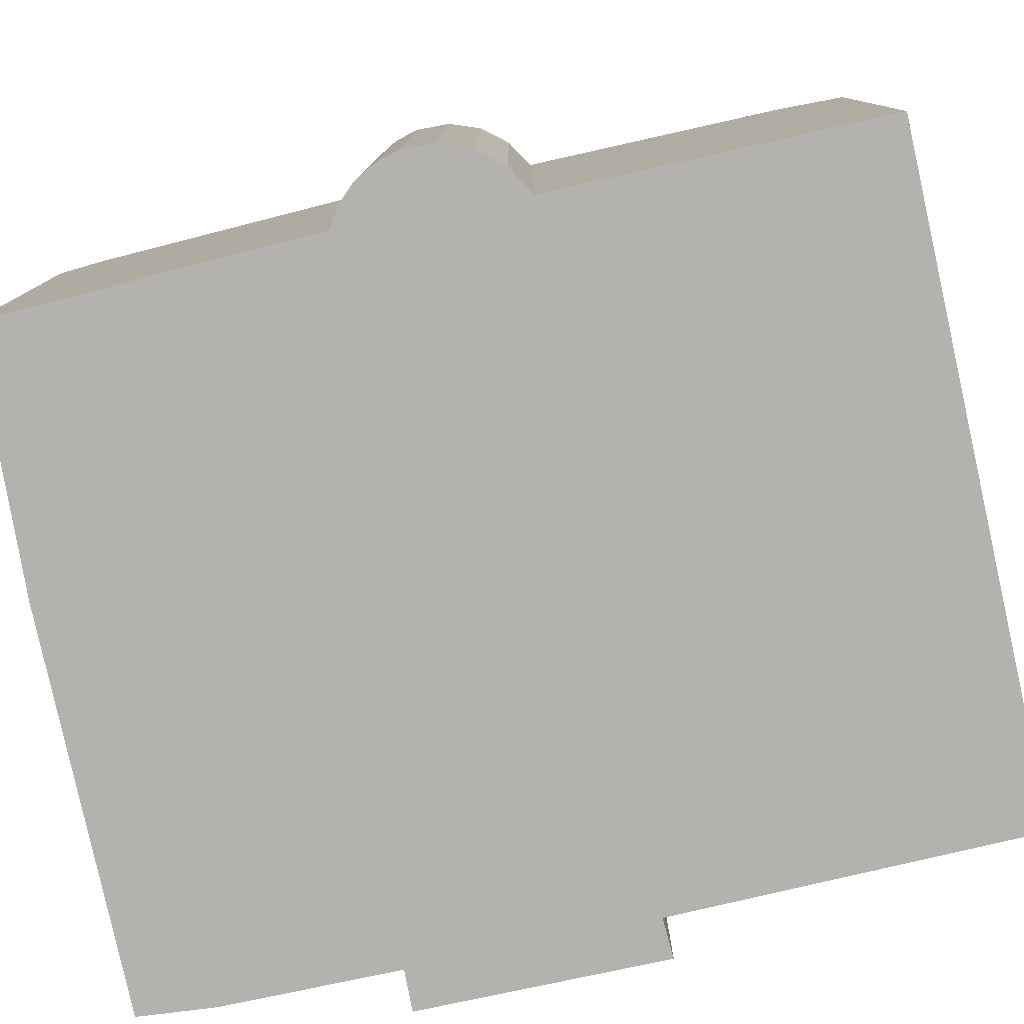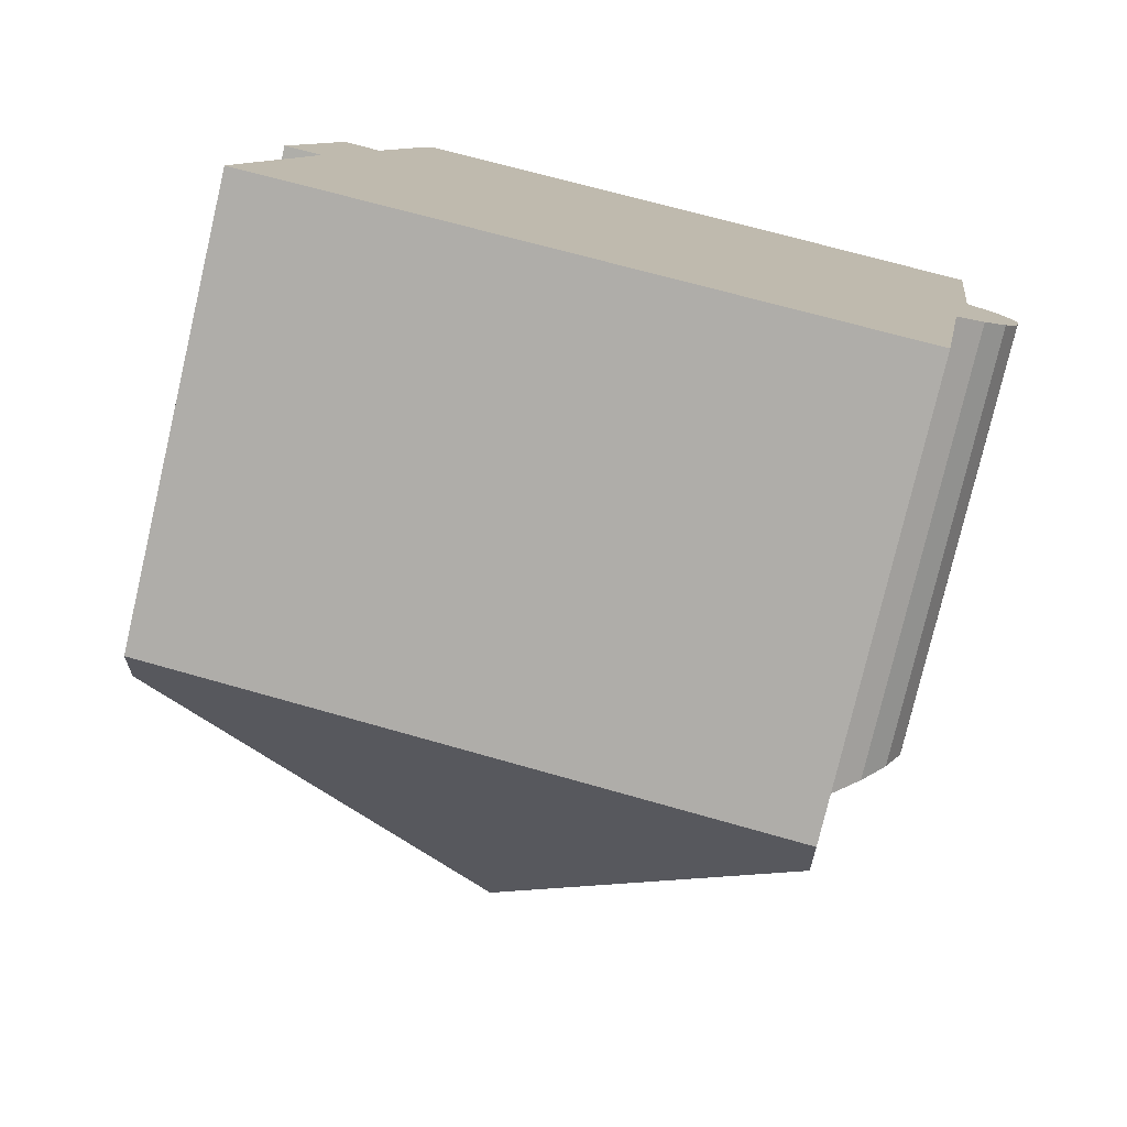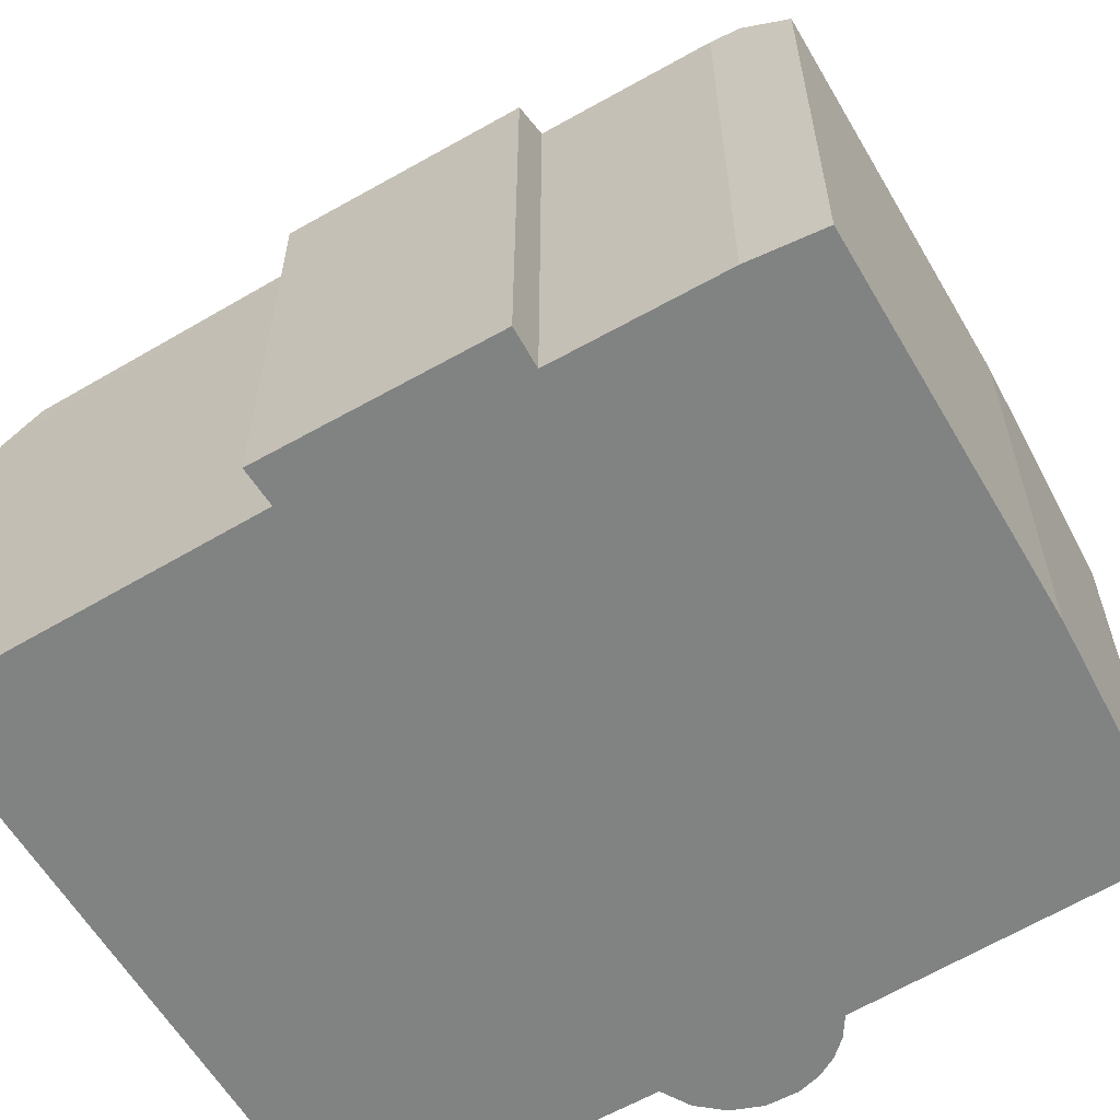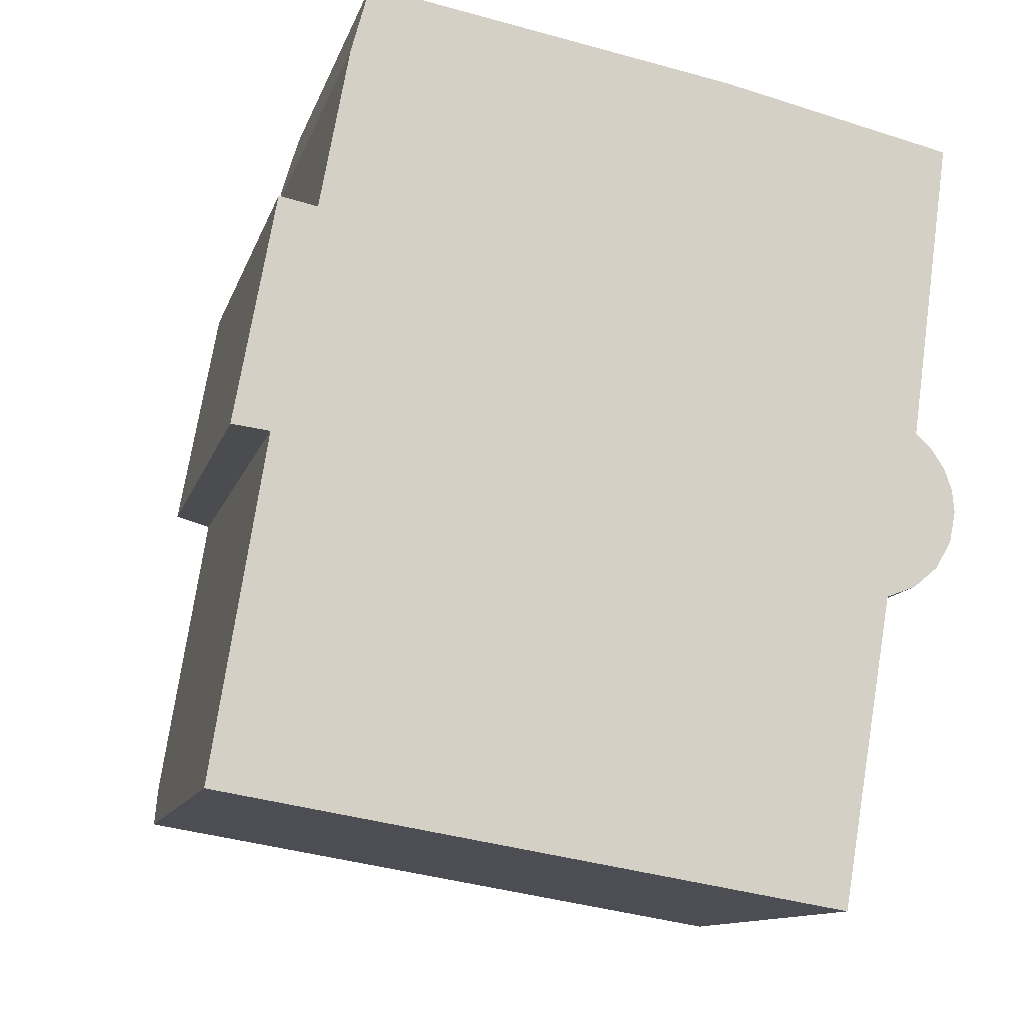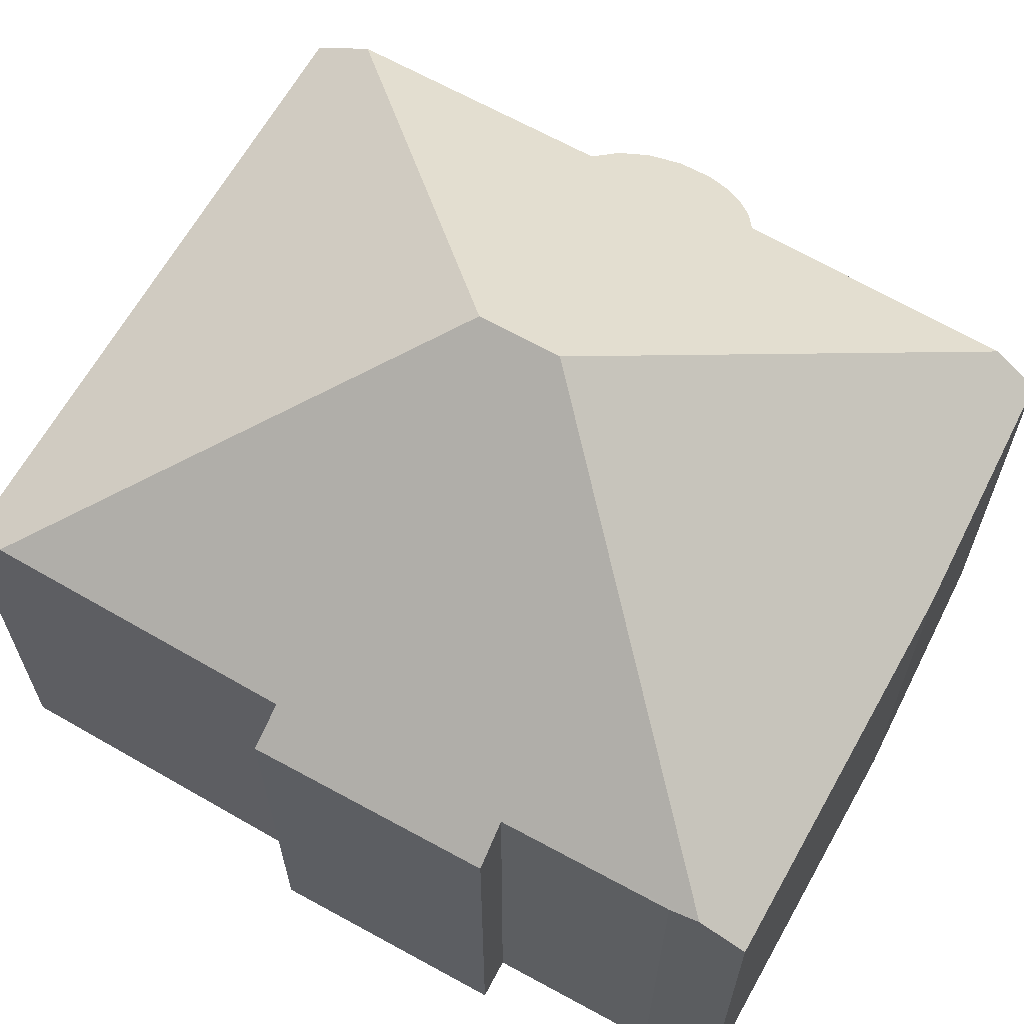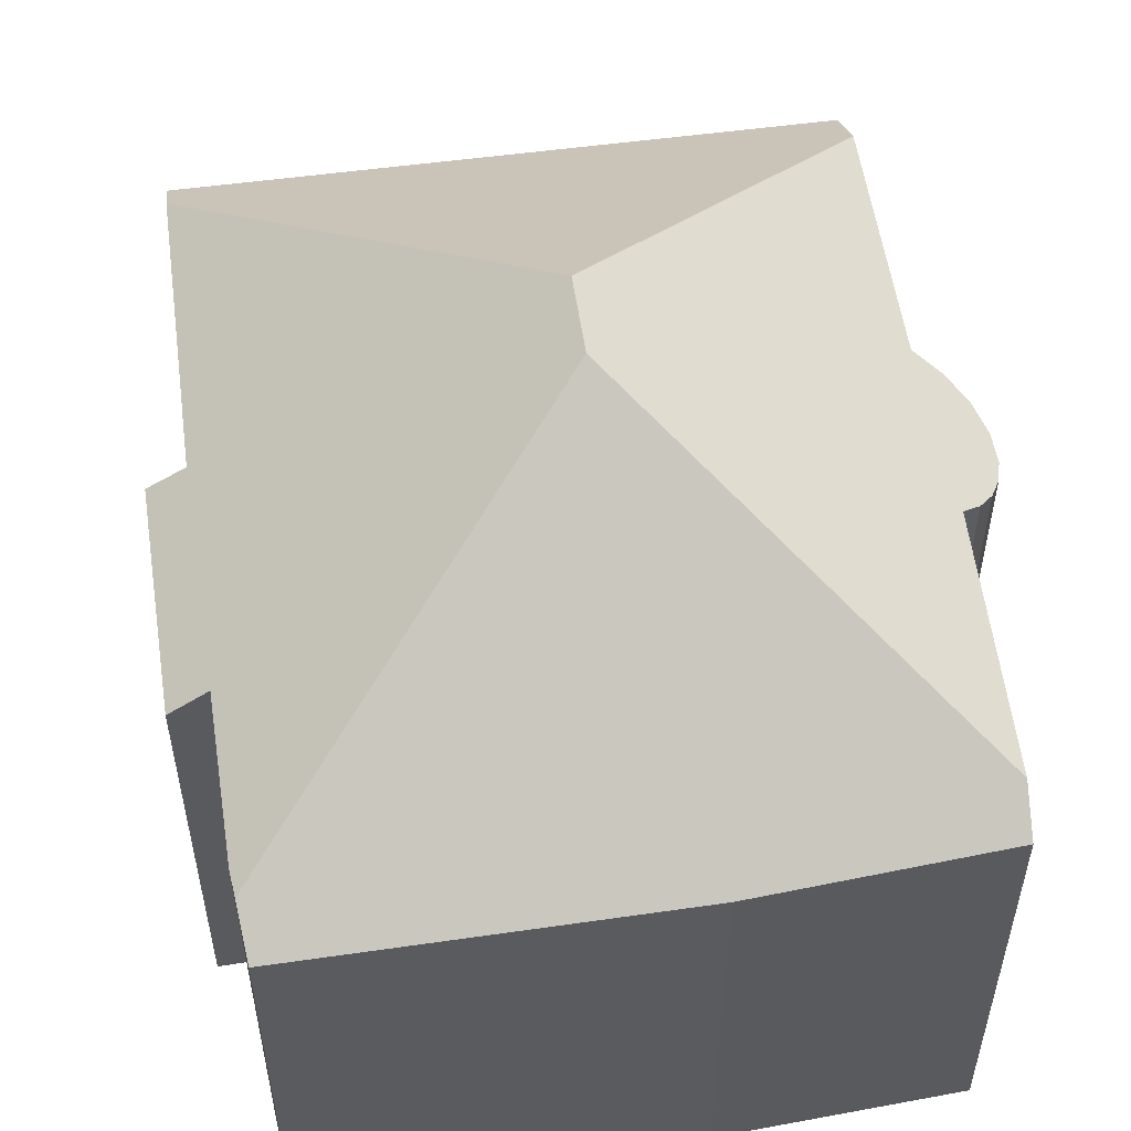
<metadata>
{"format":"obj","ext":"obj","renderer":"f3d","projection":"perspective","resolution":1024,"background":"white","views":[{"elev":-79.8,"azim":112.2,"up":"+Y"},{"elev":-77.5,"azim":-13.2,"up":"+Z"},{"elev":-60.6,"azim":-49.9,"up":"+Y"},{"elev":-11.9,"azim":-14.3,"up":"+Z"},{"elev":65.5,"azim":-50.9,"up":"+Y"},{"elev":55.1,"azim":1.4,"up":"+Y"}]}
</metadata>
<code>
v  6.831 12 6.687
v  13.07 7.851 11.79
v  12.96 8.36 11.05
v  8.963 7.699 12.7
v  2.491 7.667 13.83
v  2.287 8.199 13.08
v  6.599 12 5.327
v  11.7 8.358 3.562
v  10.96 8.356 -0.799
v  12.21 8.035 3.757
v  12.62 7.793 4.109
v  12.9 7.659 4.58
v  13.01 7.648 5.117
v  12.98 7.717 5.512
v  12.34 8.26 6.487
v  12.85 7.849 5.887
v  12.63 8.033 6.218
v  0 7.656 4.688e-16
v  10.78 7.656 -1.807
v  0.113 8.151 0.715
v  0.927 8.111 5.85
v  0.978 7.68 9.902
v  0.267 7.656 5.932
v  1.645 8.146 9.769
v  2.16 8.168 12.6
v  12.62 -2.516e-16 4.109
v  12.9 -2.804e-16 4.58
v  12.21 -2.301e-16 3.757
v  11.7 -2.181e-16 3.562
v  10.78 1.106e-16 -1.807
v  0 0 0
v  0.927 -3.582e-16 5.85
v  0.267 -3.632e-16 5.932
v  10.96 4.892e-17 -0.799
v  13.07 -7.217e-16 11.79
v  12.34 -3.972e-16 6.487
v  12.96 -6.765e-16 11.05
v  13.01 -3.133e-16 5.117
v  12.85 -3.605e-16 5.887
v  12.98 -3.375e-16 5.512
v  0.113 -4.378e-17 0.715
v  0.978 -6.063e-16 9.902
v  2.16 -7.718e-16 12.6
v  1.645 -5.982e-16 9.769
v  2.491 -8.468e-16 13.83
v  2.287 -8.007e-16 13.08
v  8.963 -7.776e-16 12.7
v  12.63 -3.807e-16 6.218
g defaultobject
f 1 2 3
f 2 1 4
f 4 1 5
f 5 1 6
f 7 8 9
f 8 7 10
f 10 7 11
f 11 7 12
f 12 7 1
f 12 1 13
f 13 1 14
f 14 1 15
f 15 1 3
f 14 15 16
f 16 15 17
f 18 9 19
f 9 18 7
f 7 18 20
f 7 20 21
f 22 21 23
f 21 22 7
f 7 22 1
f 1 22 24
f 24 6 1
f 6 24 25
f 12 26 11
f 26 12 27
f 11 28 10
f 28 11 26
f 10 29 8
f 29 10 28
f 30 18 19
f 18 30 31
f 32 23 21
f 23 32 33
f 29 9 8
f 9 29 19
f 19 29 30
f 30 29 34
f 2 15 3
f 15 2 35
f 15 35 36
f 36 35 37
f 13 27 12
f 27 13 38
f 39 14 16
f 14 39 40
f 40 13 14
f 13 40 38
f 18 21 20
f 21 18 31
f 21 31 32
f 32 31 41
f 23 42 22
f 42 23 33
f 24 43 25
f 43 24 44
f 25 5 6
f 5 25 43
f 5 43 45
f 45 43 46
f 22 44 24
f 44 22 42
f 5 47 4
f 47 5 45
f 4 35 2
f 35 4 47
f 36 17 15
f 17 36 48
f 48 16 17
f 16 48 39
f 38 26 27
f 26 38 40
f 26 40 28
f 28 40 39
f 28 39 29
f 29 39 48
f 29 48 36
f 34 31 30
f 31 34 29
f 31 29 36
f 31 36 37
f 31 37 35
f 31 35 47
f 31 47 45
f 31 45 41
f 41 45 32
f 32 45 44
f 44 45 43
f 44 33 32
f 33 44 42

</code>
